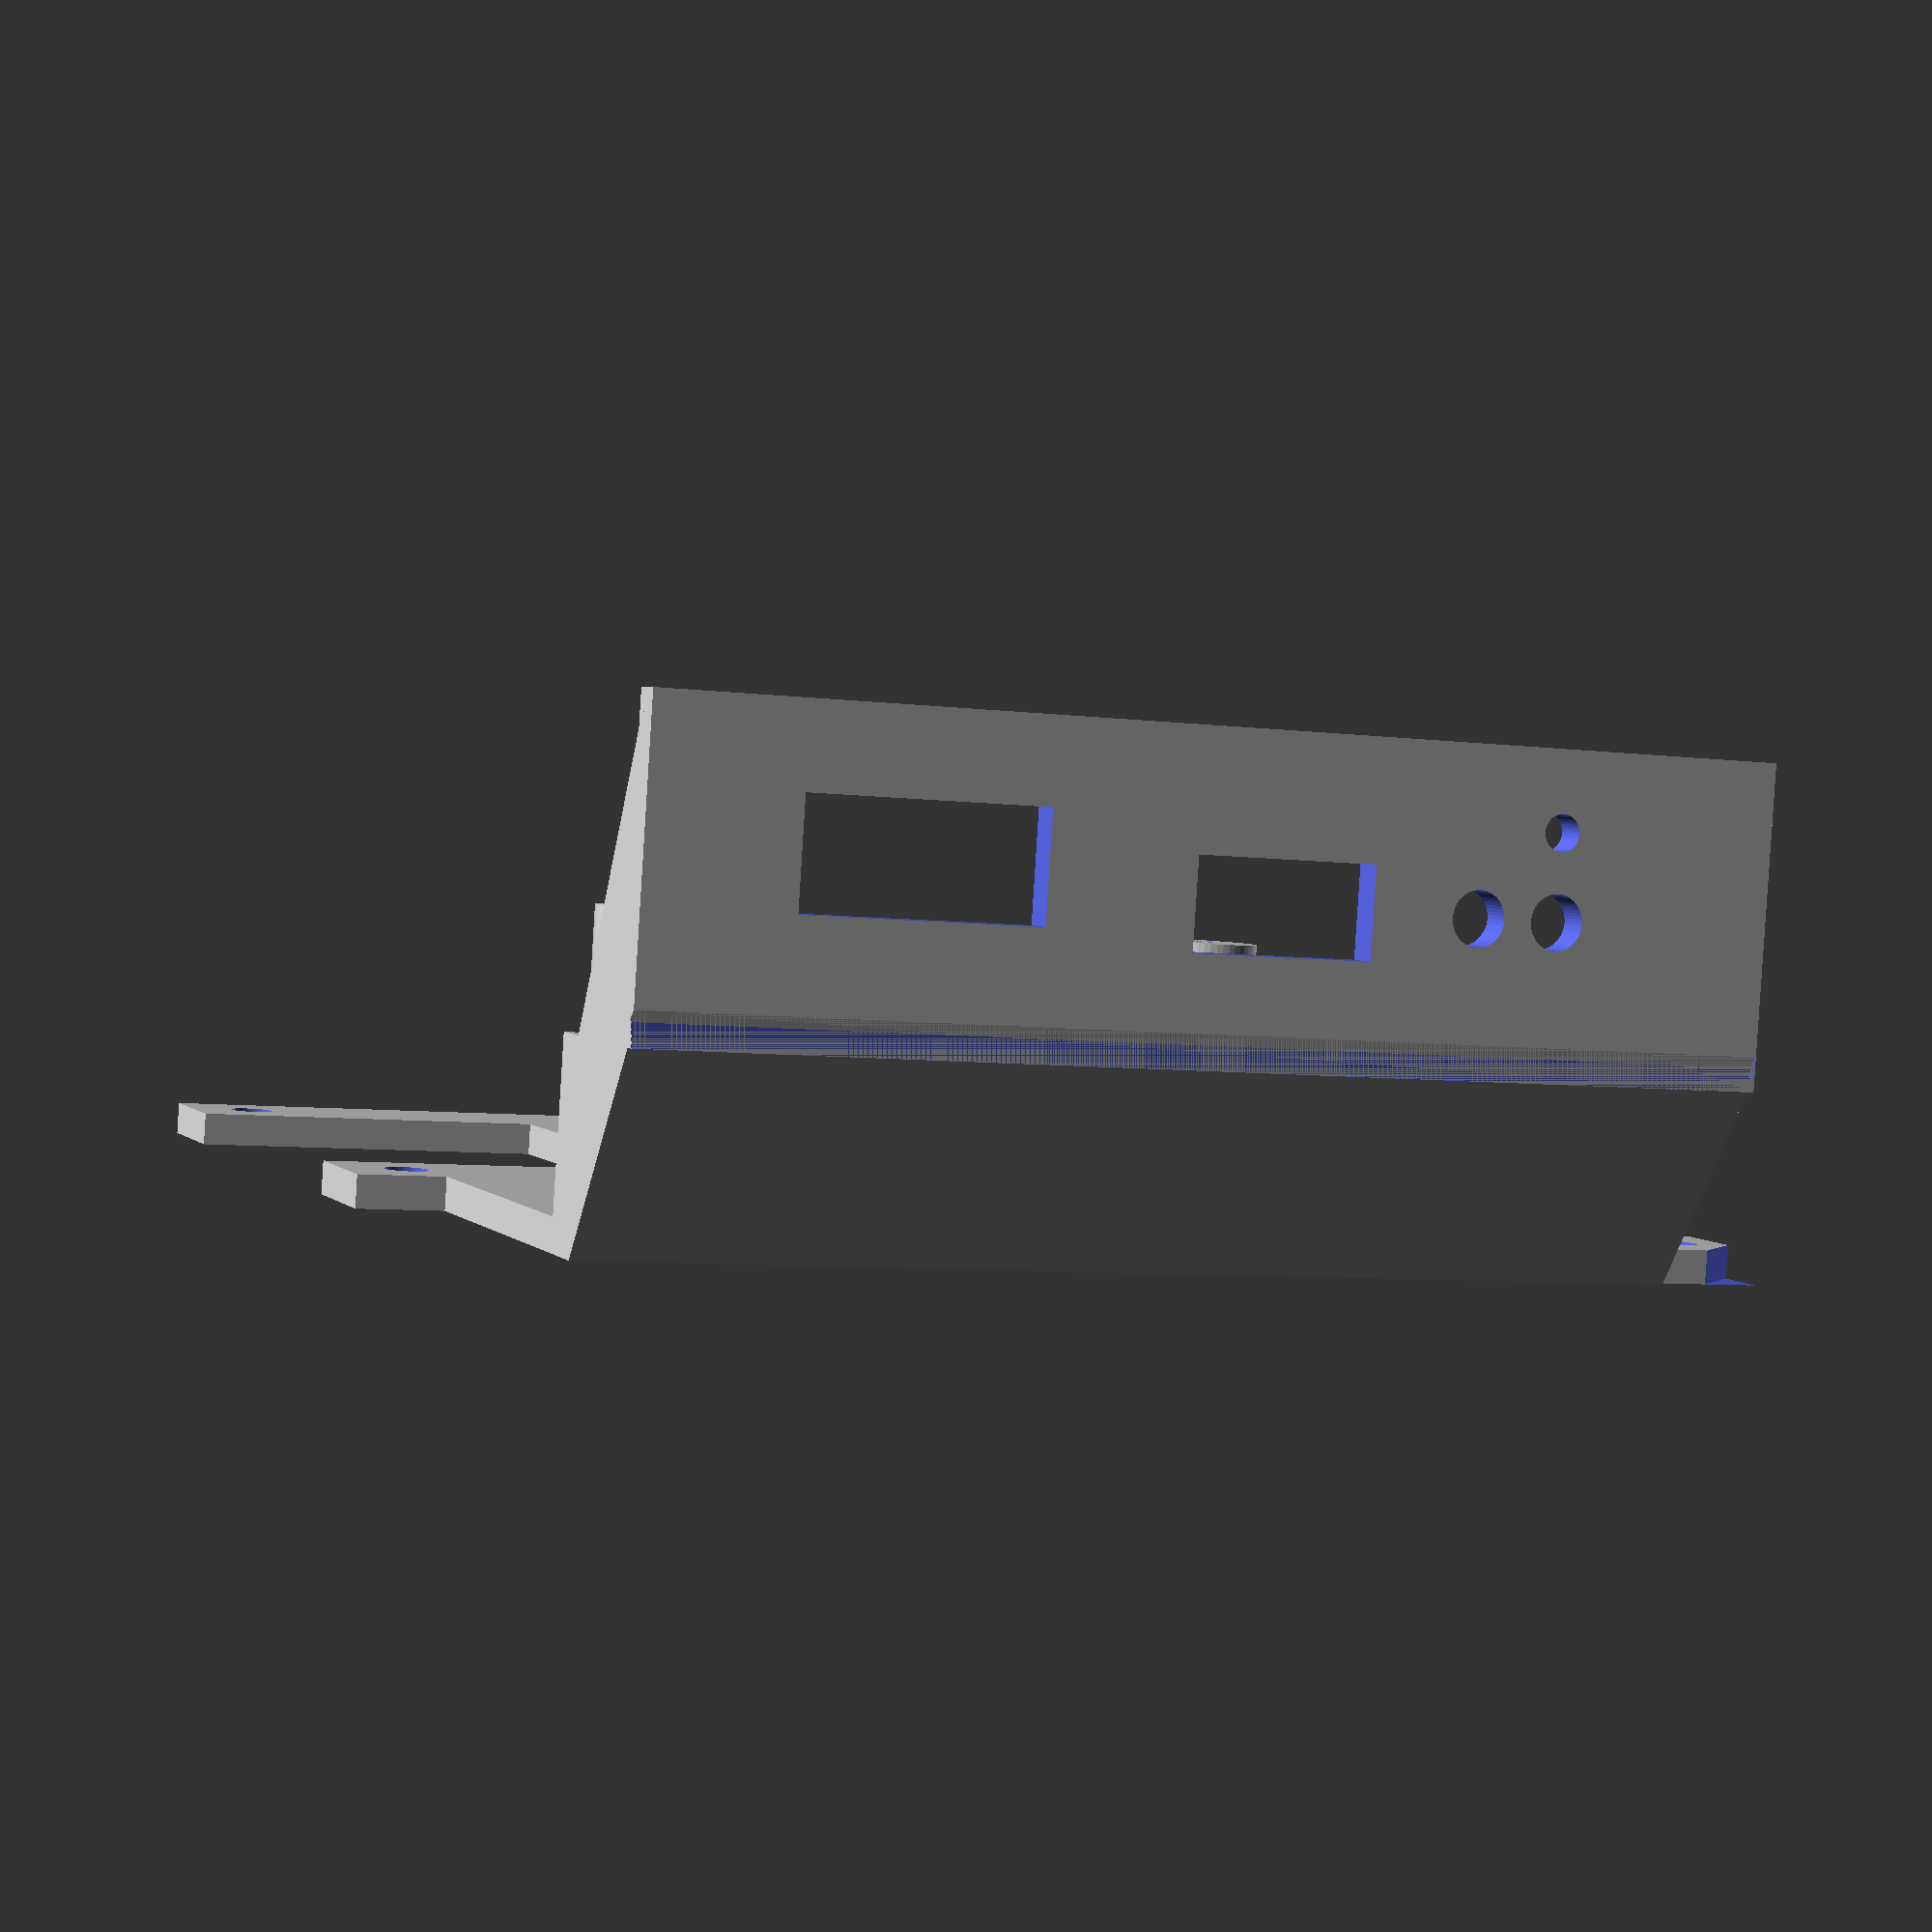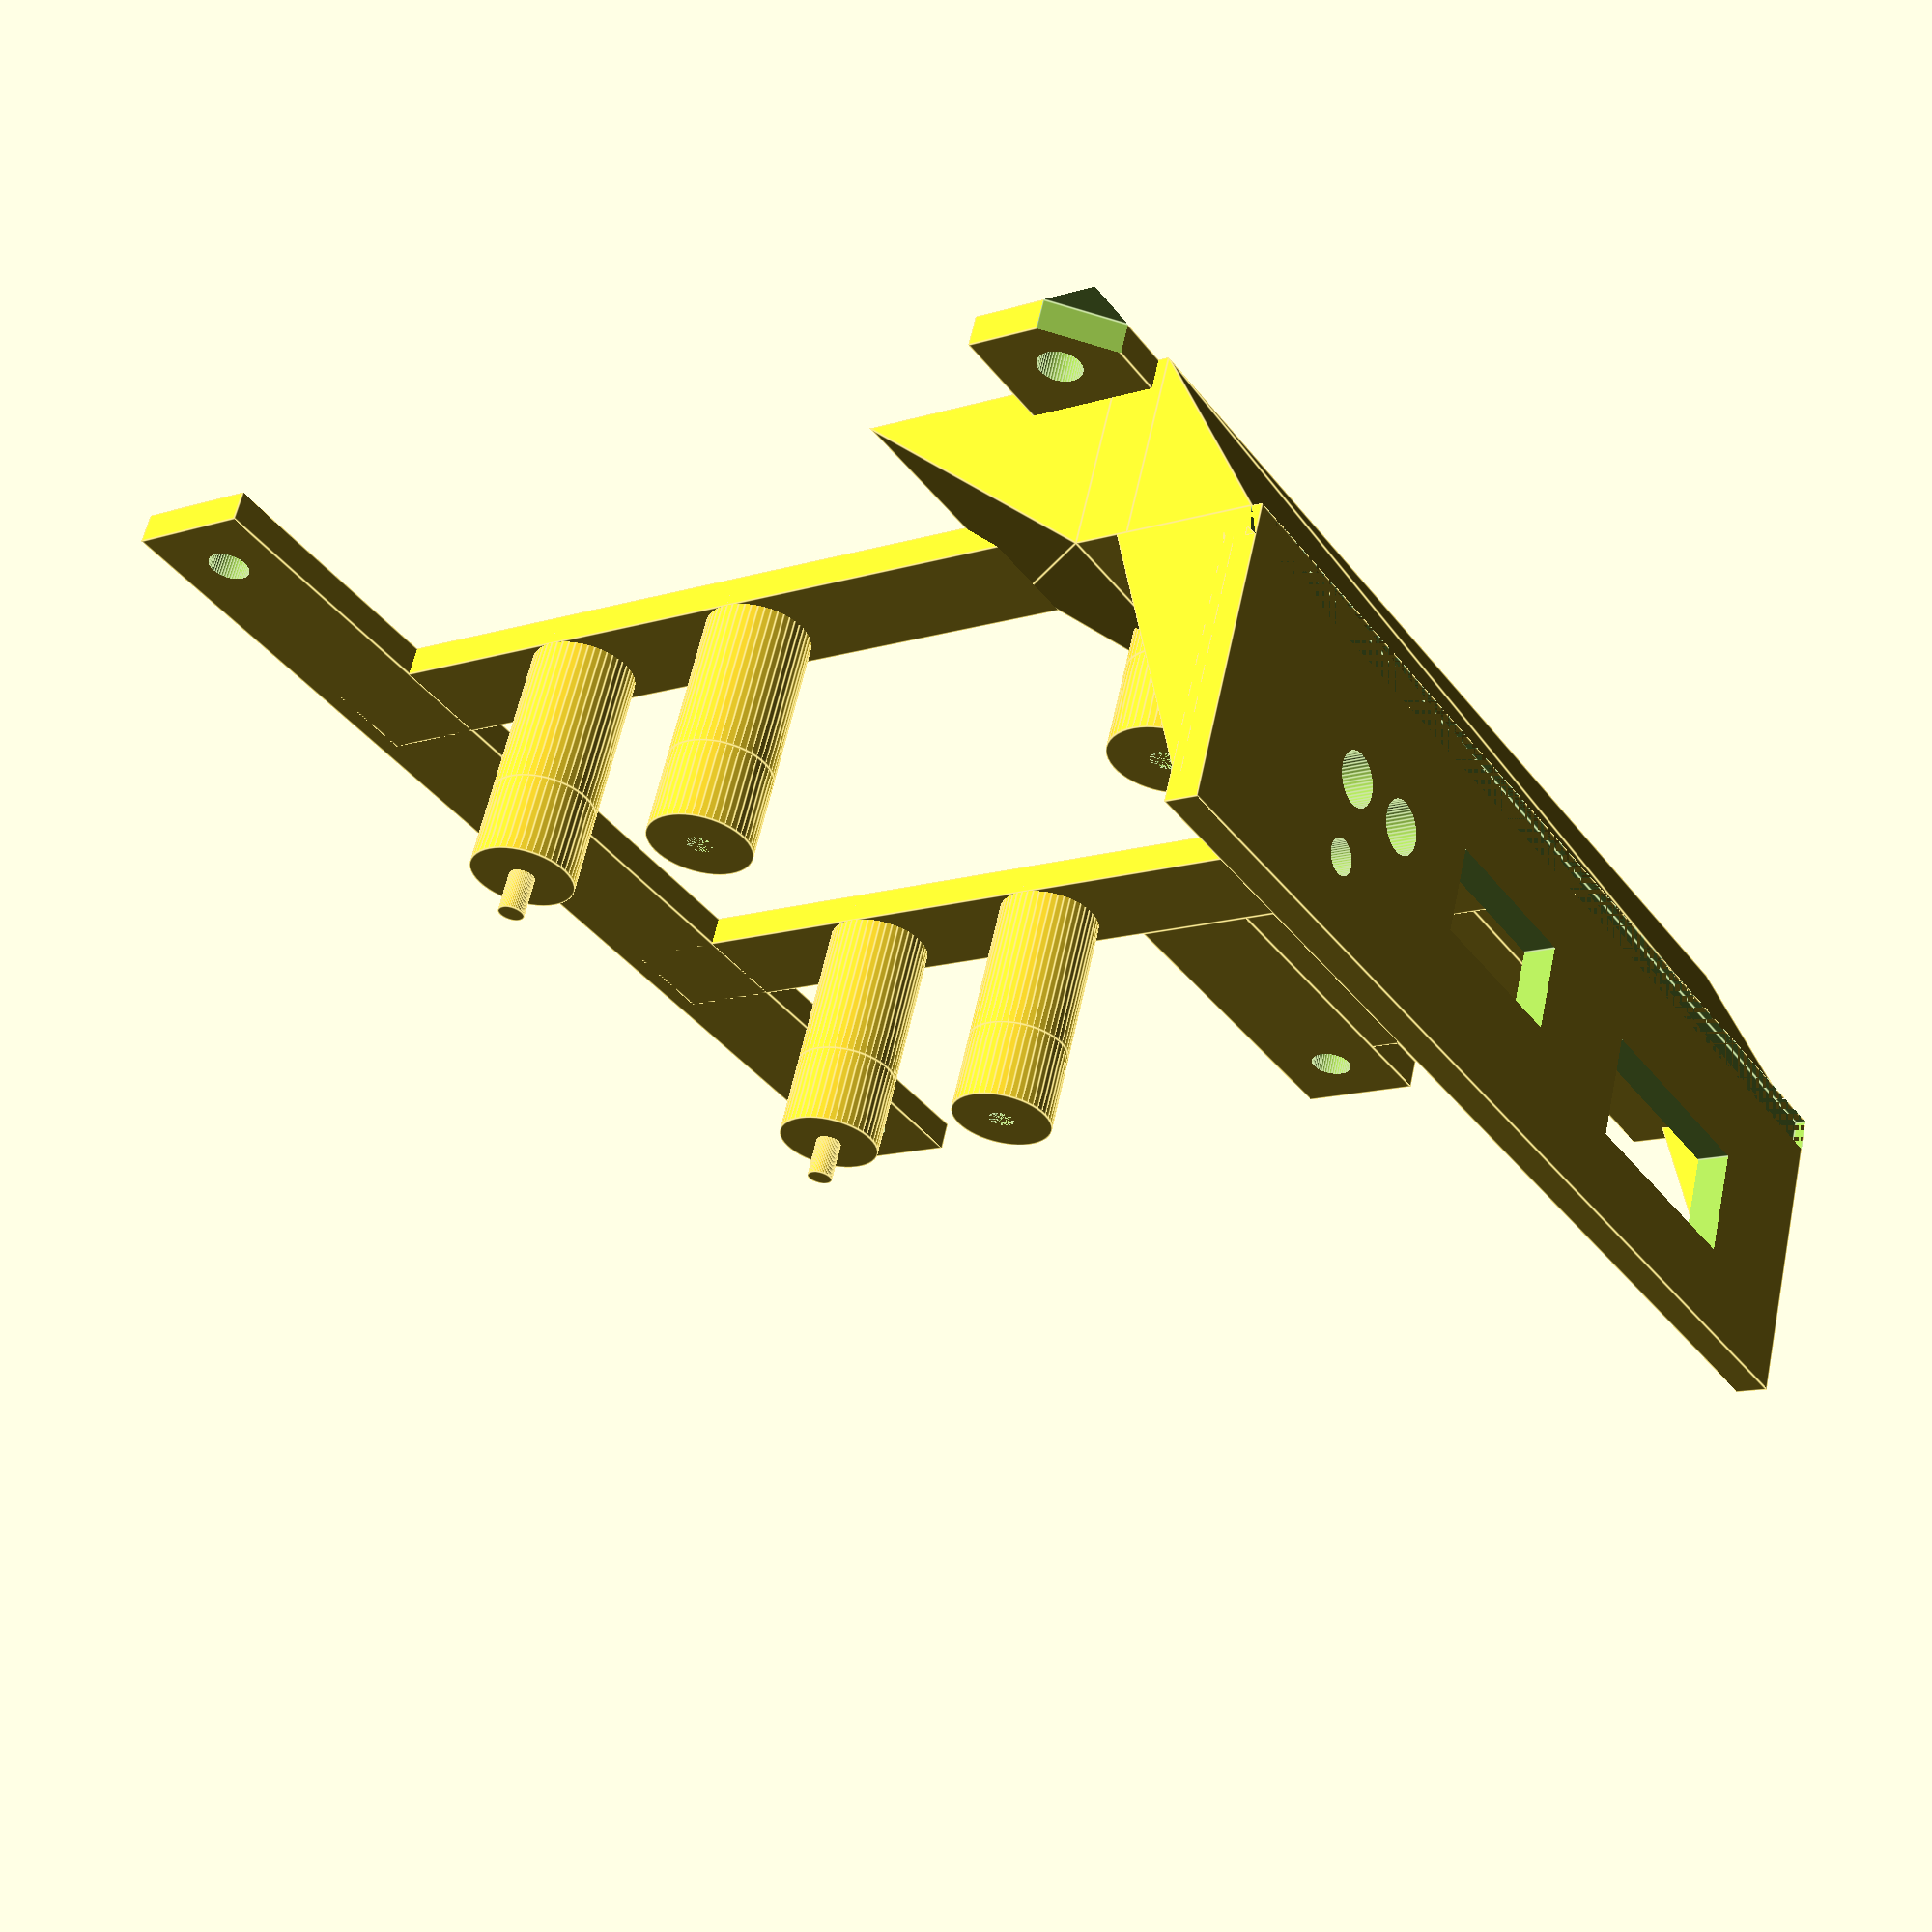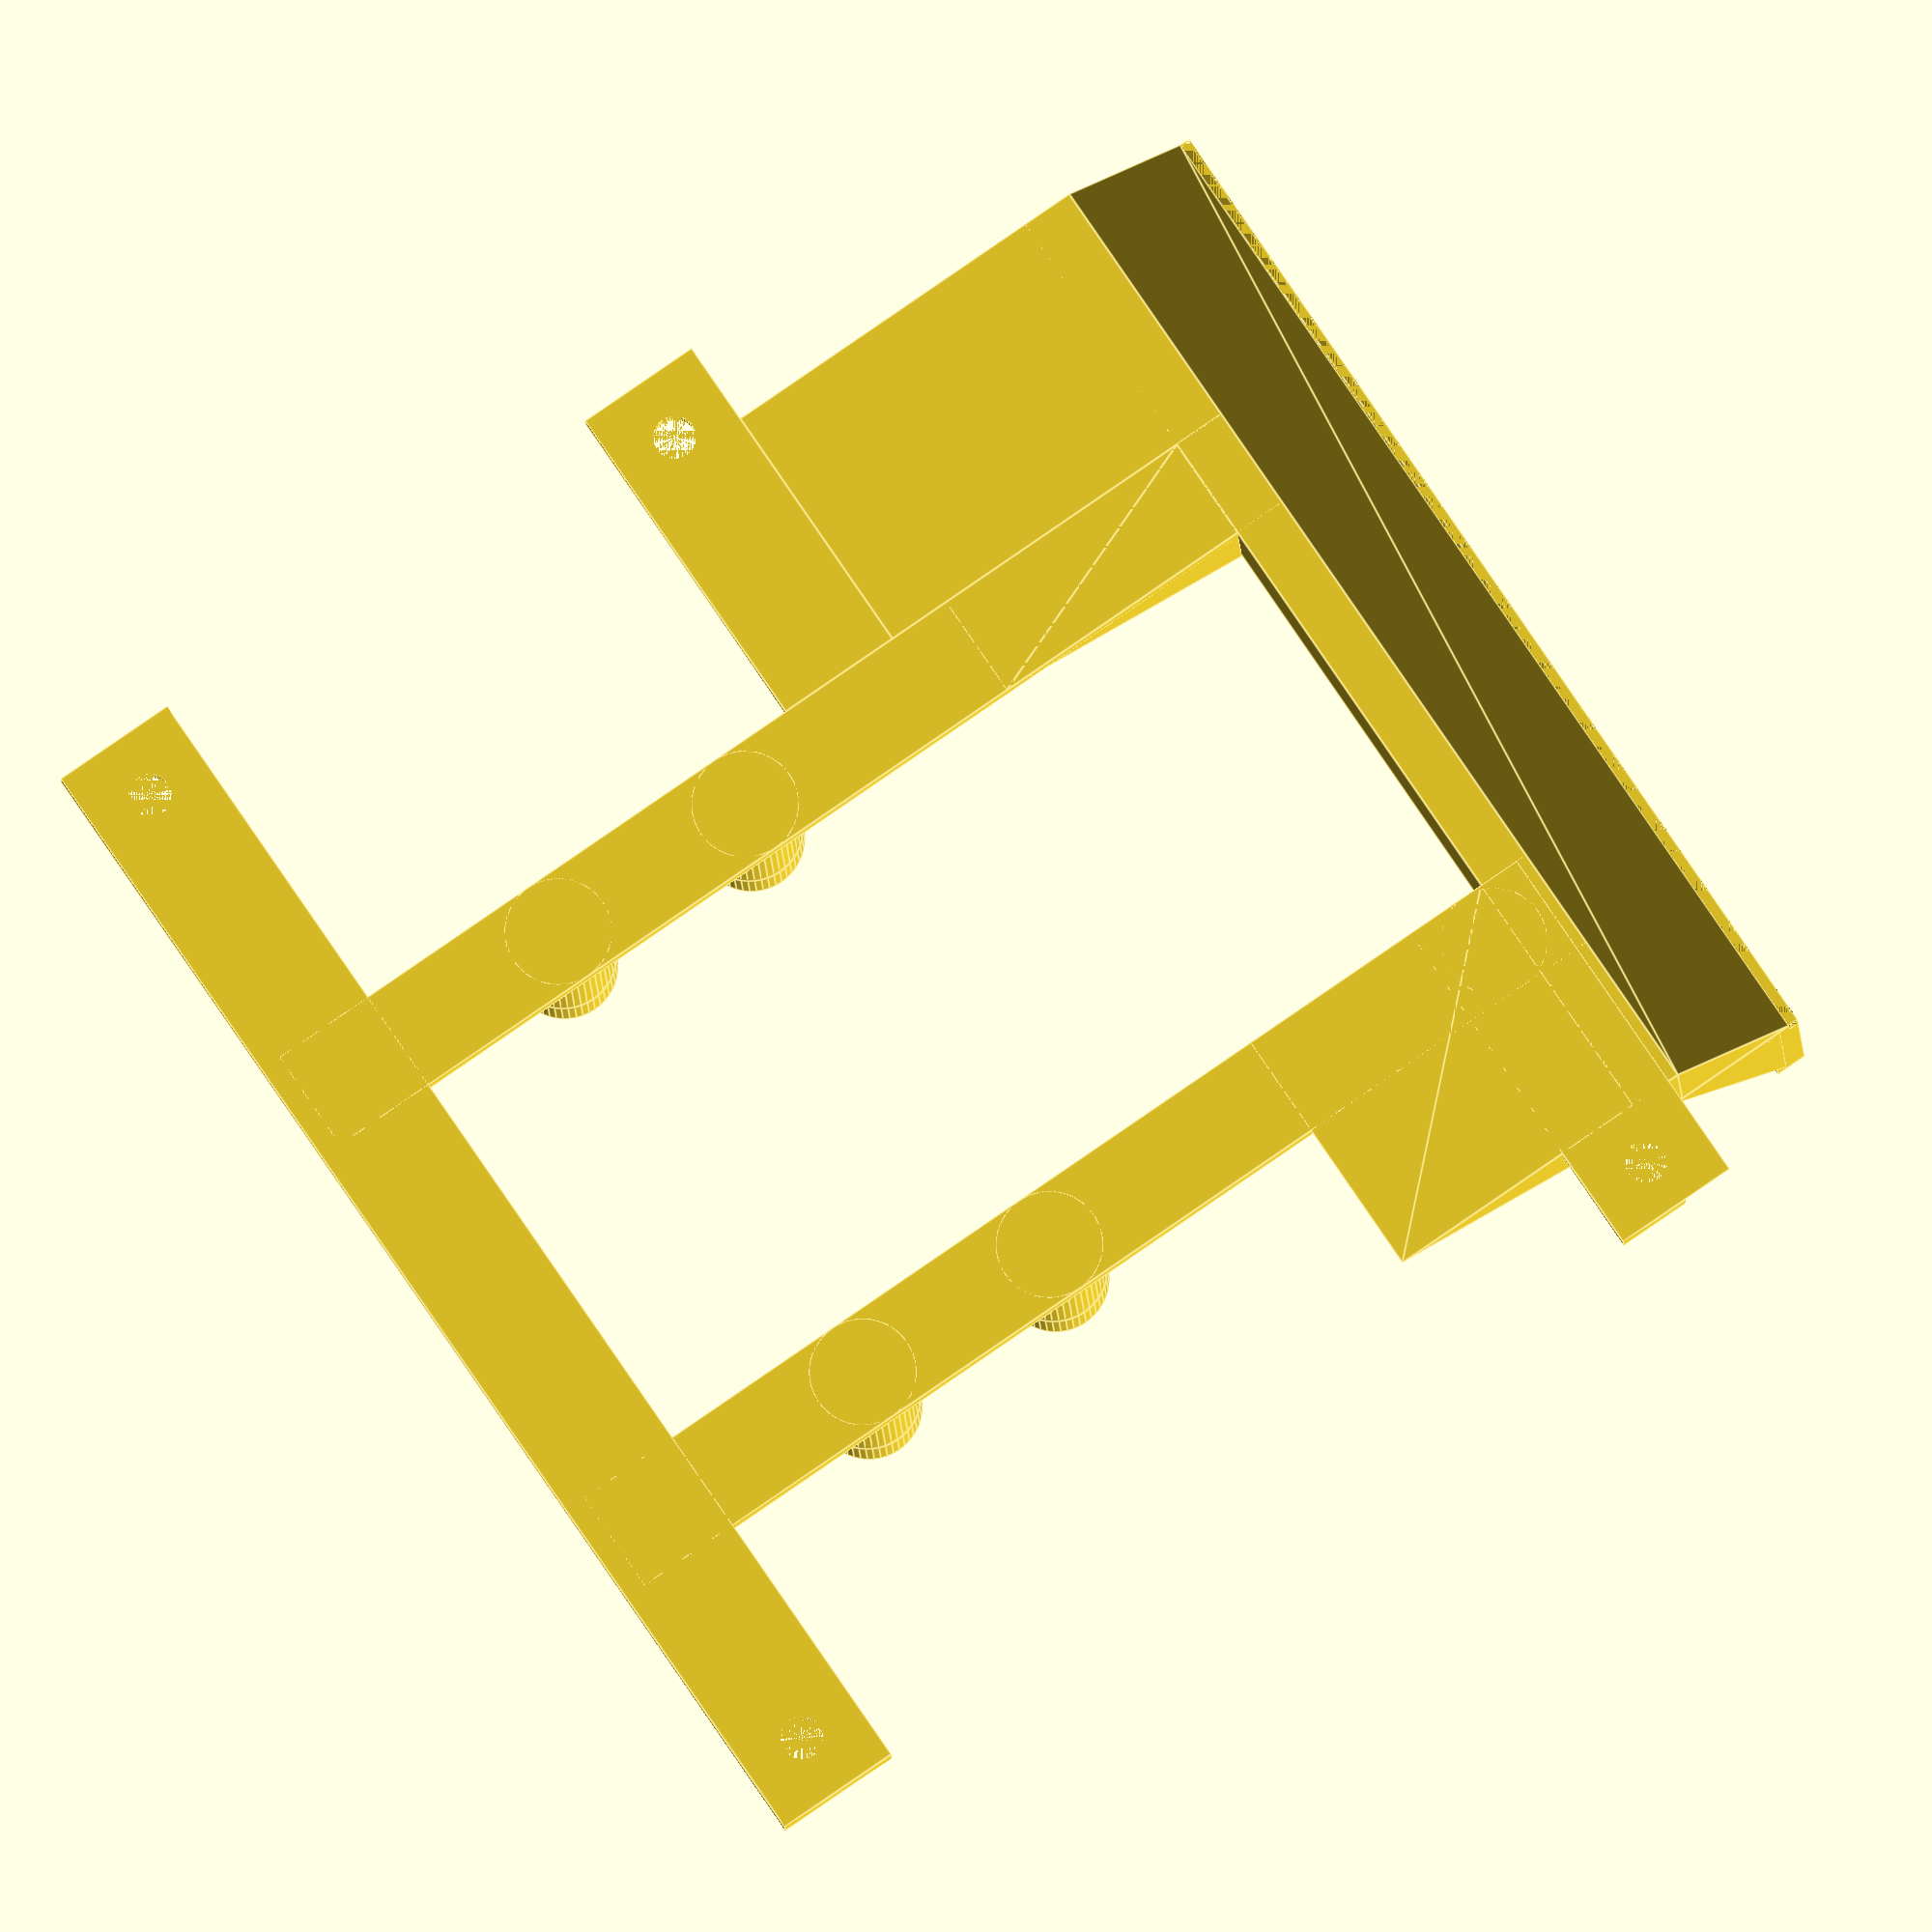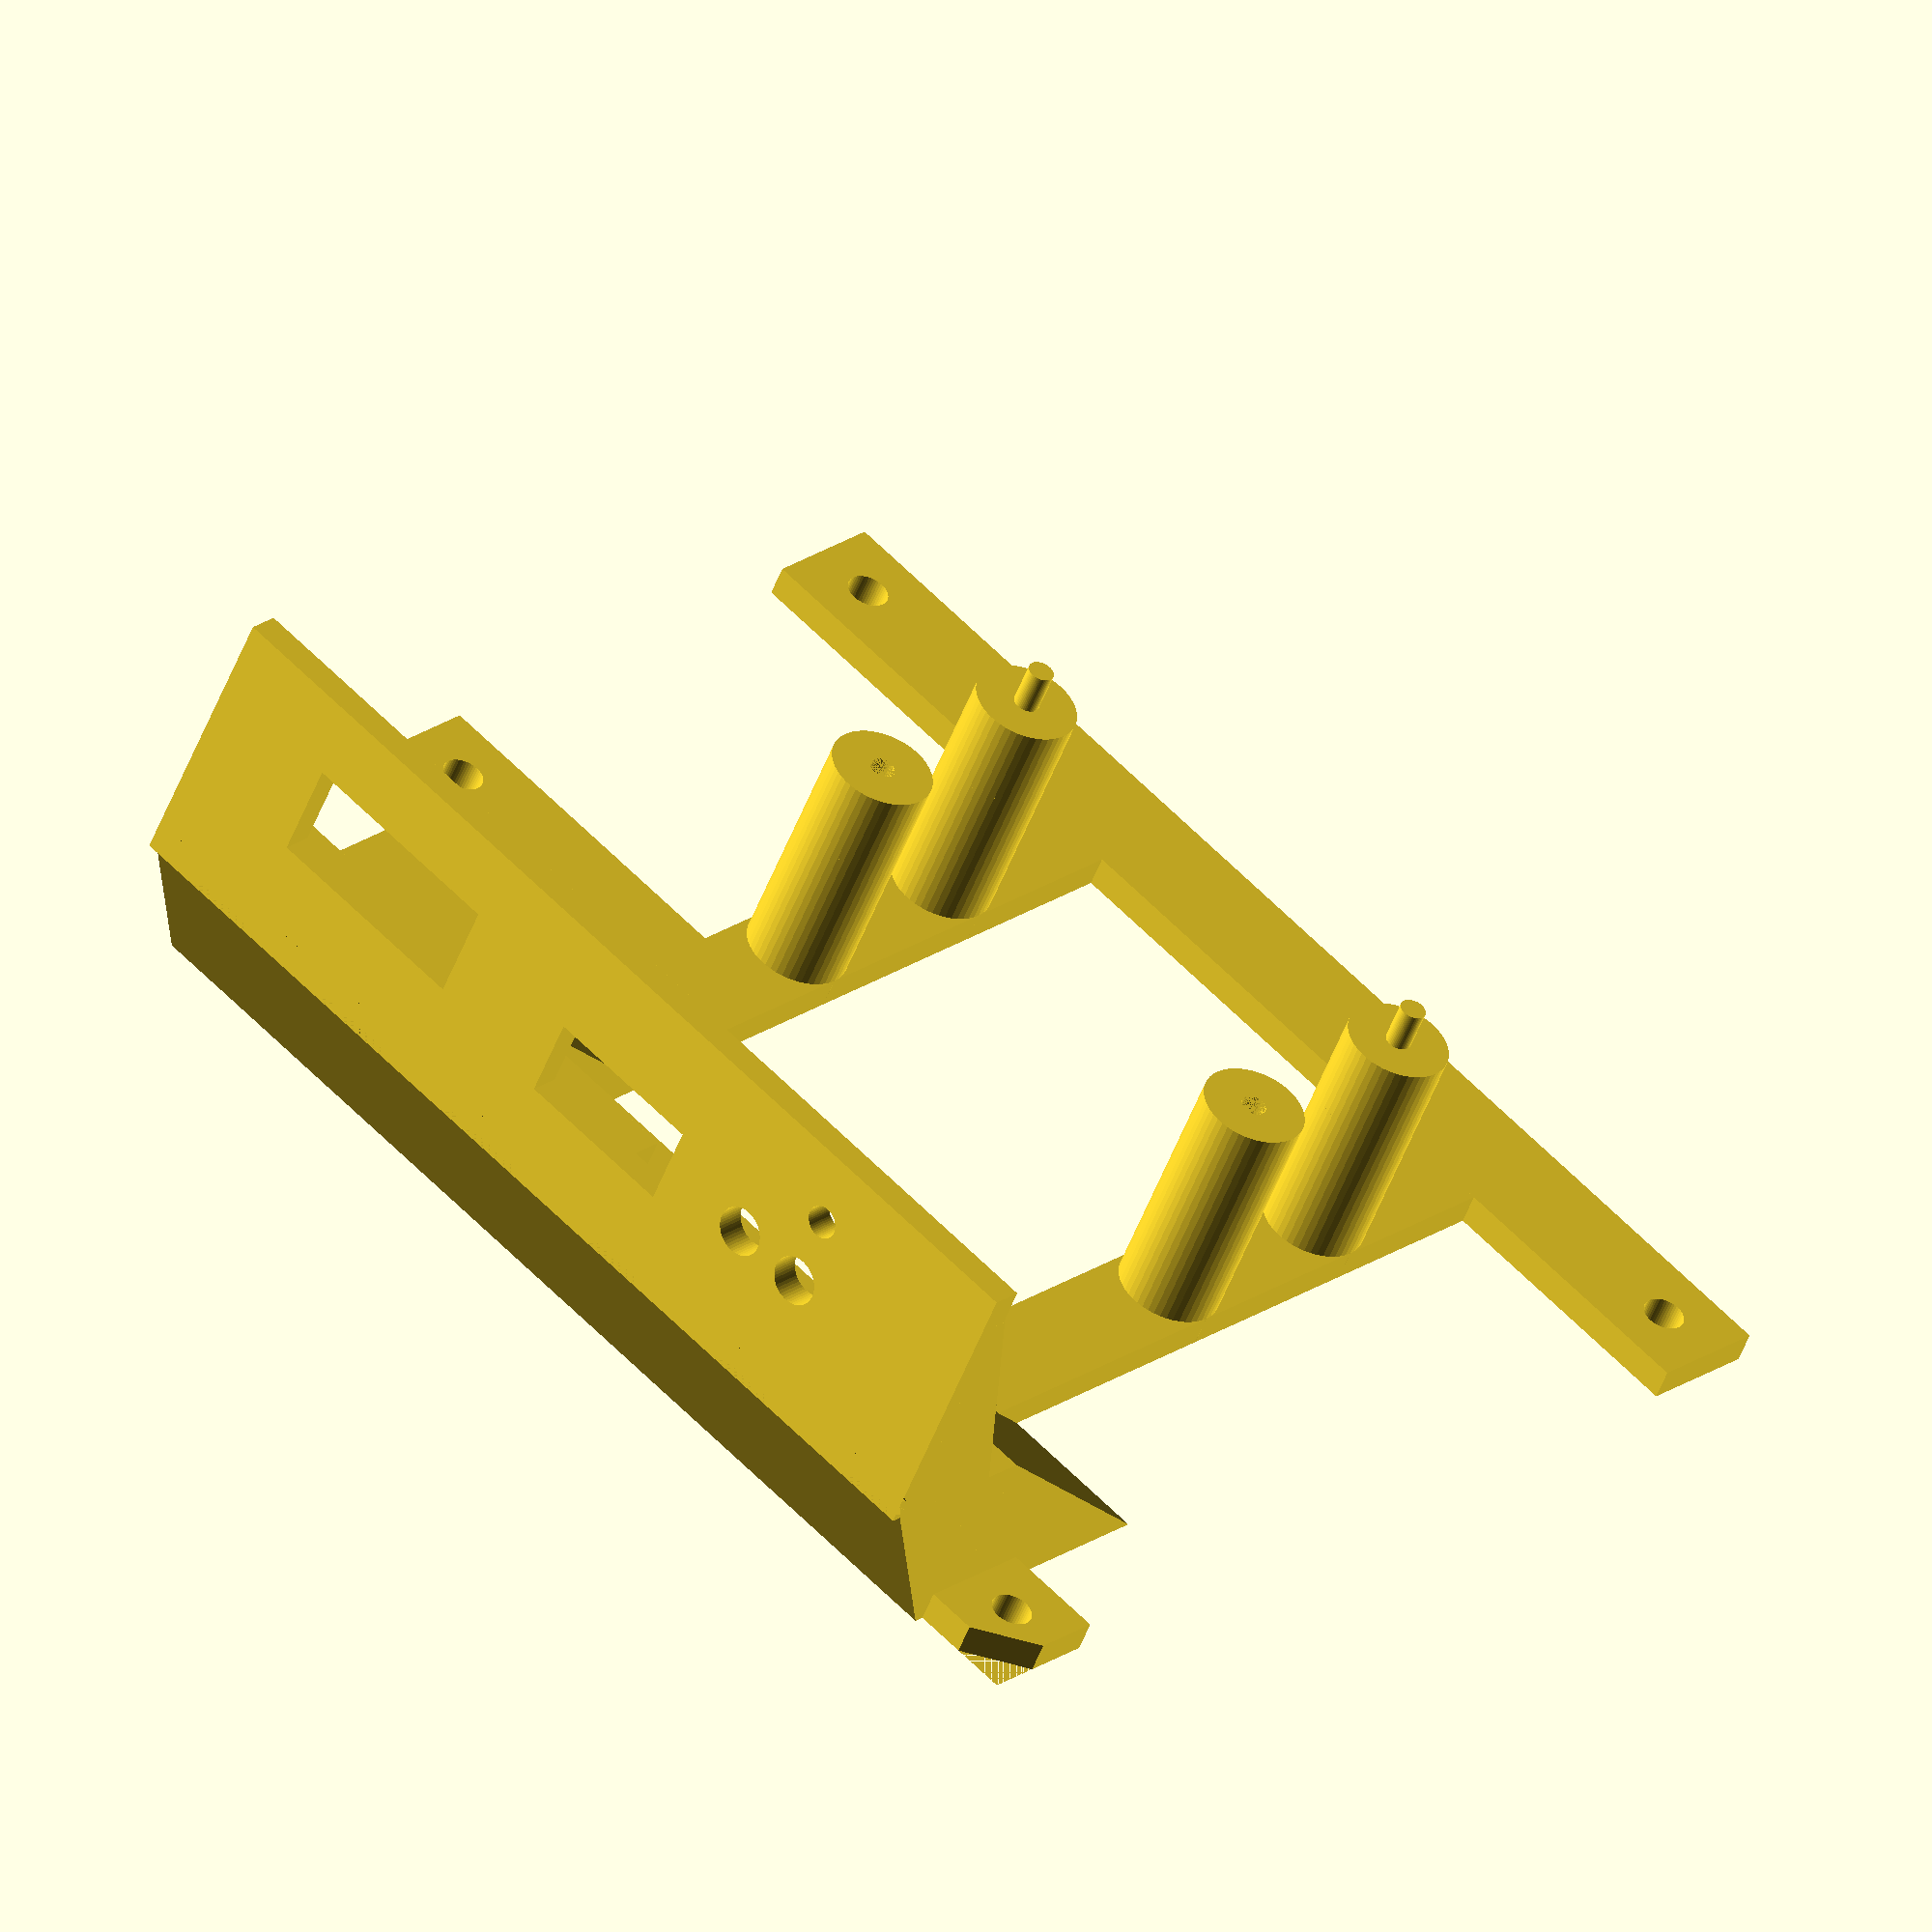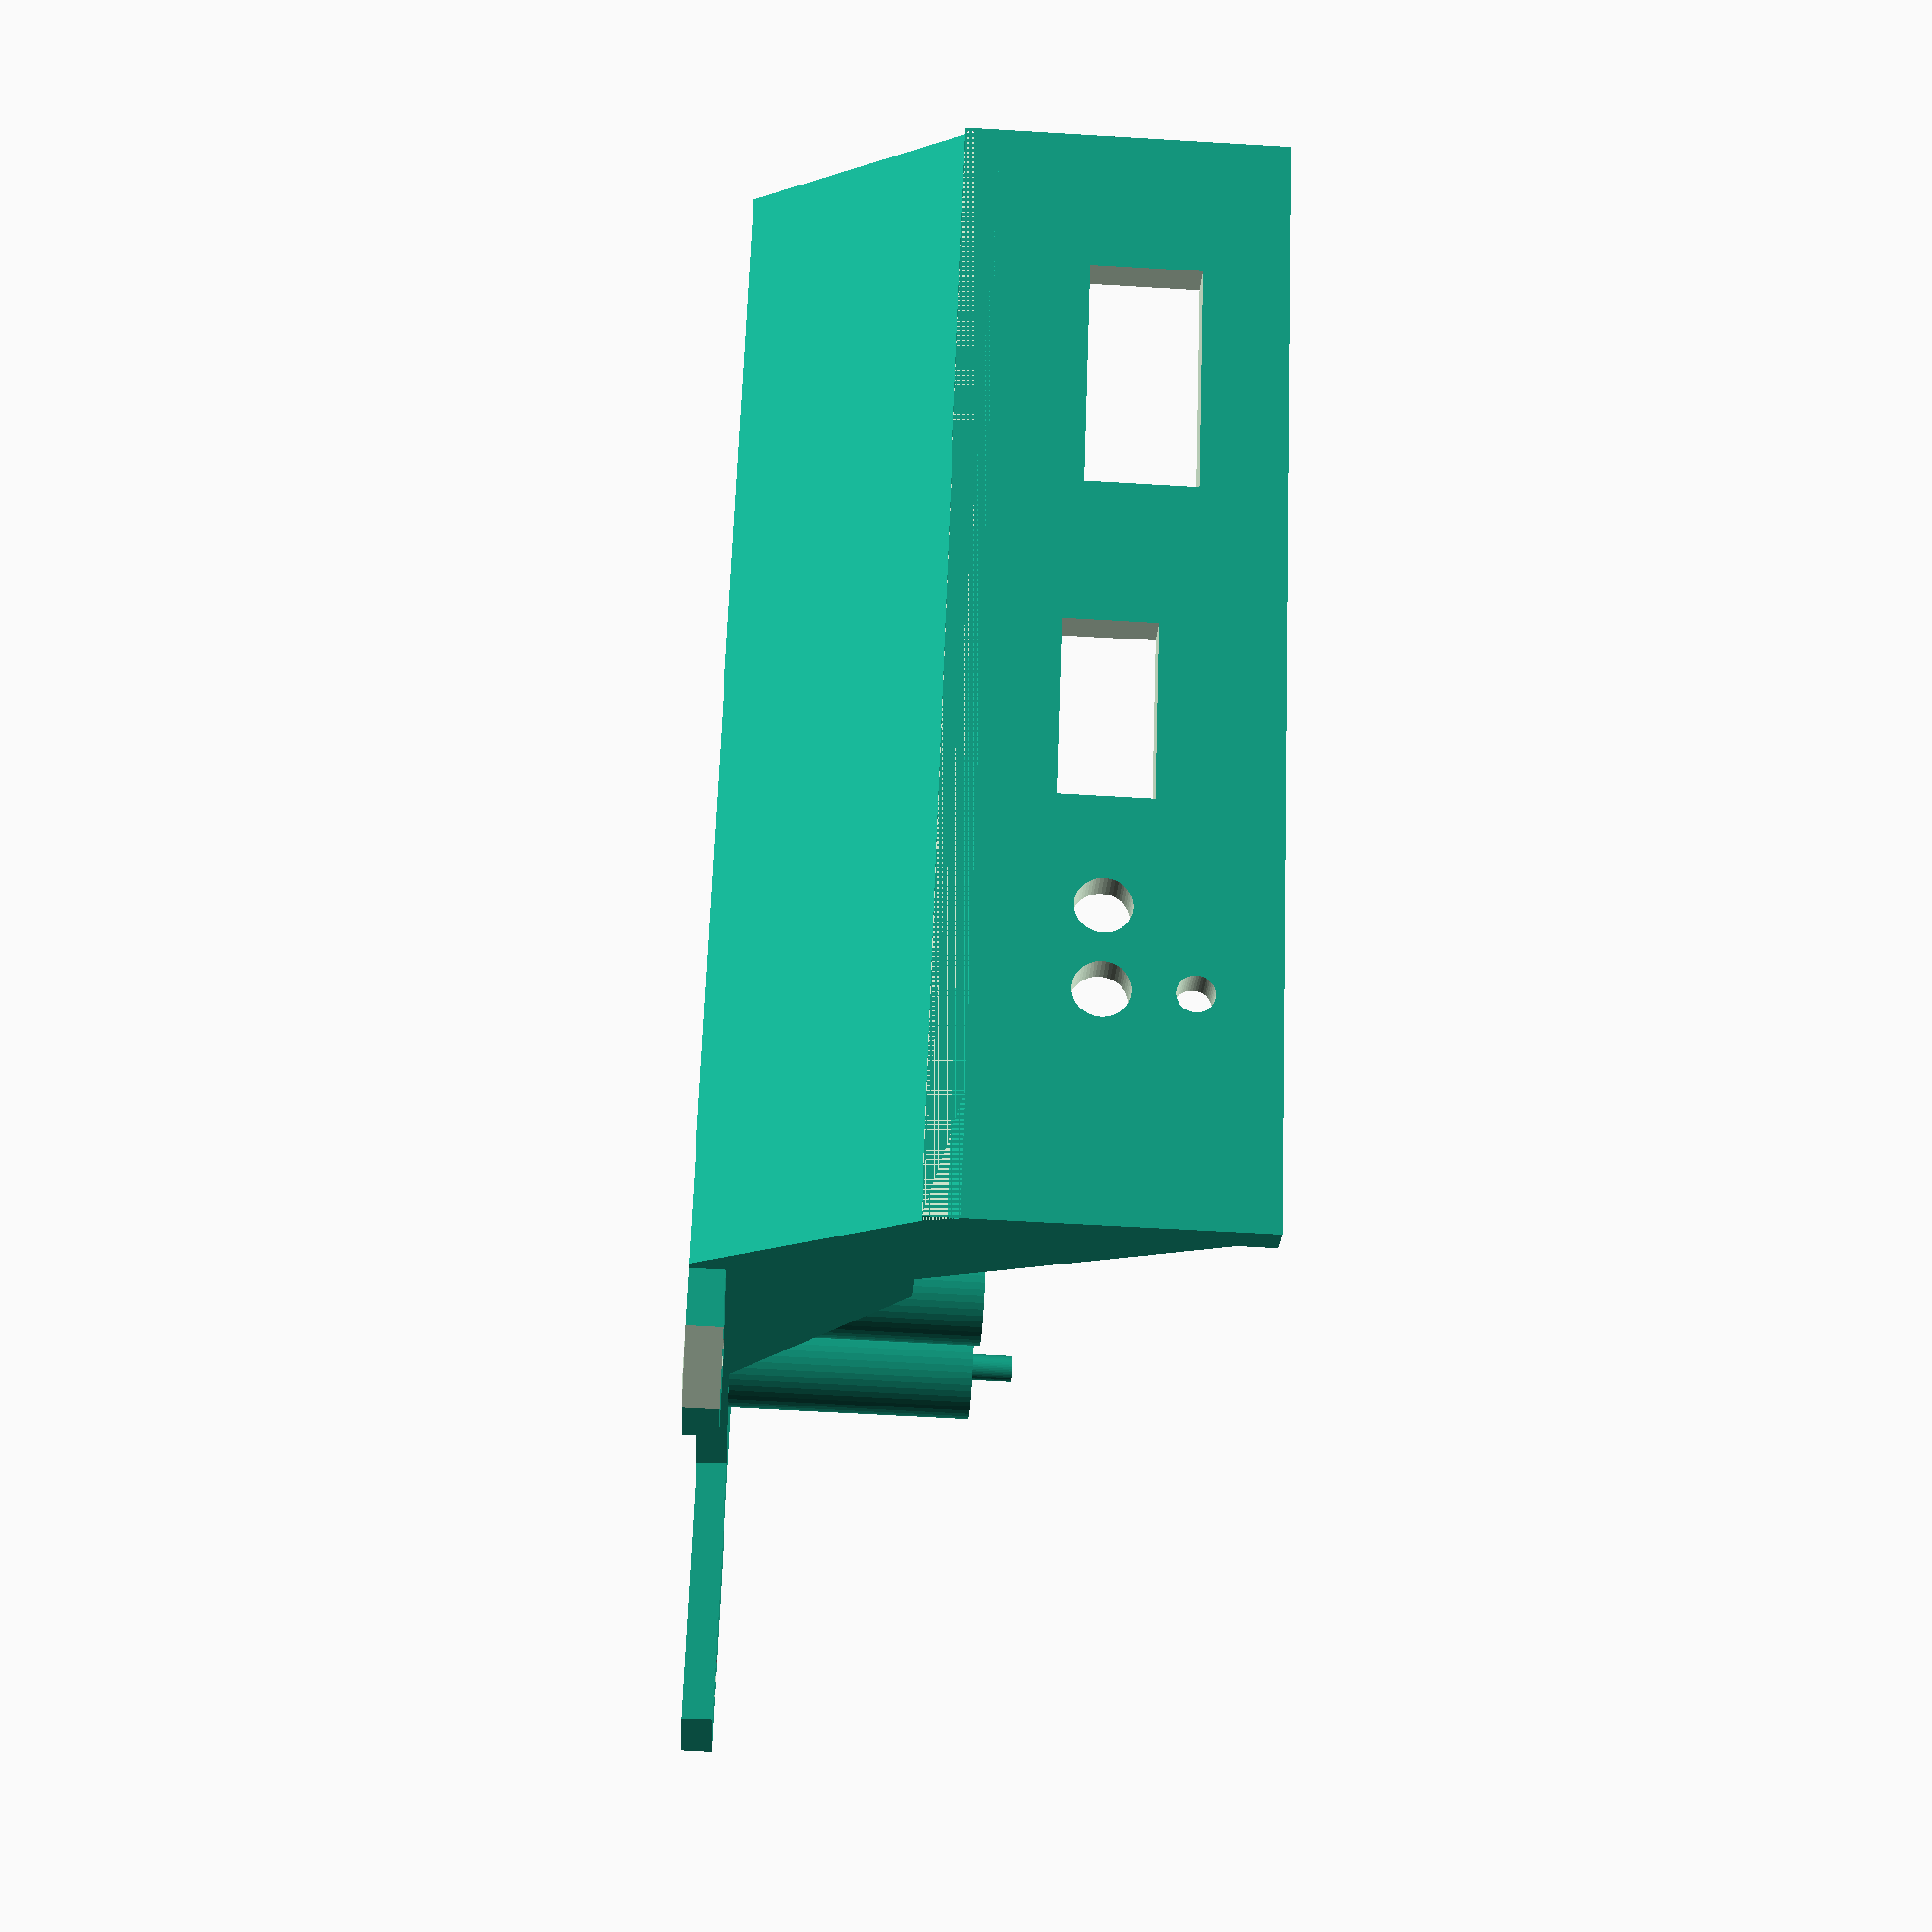
<openscad>
// AKAI X7000 QuickDisk gotek adapter 

$fn = 50;

difference(){
    cube([100,3,28]); // front
    {
        
        cube([100,1,3]);  // bottom edge     
        translate([13,-0.5,11])
          {
            cube([21.0,4,9.6]); //oled
            //translate([-7,2,-4]) cube([8+21+2.5+8,3,4+11.5+4]);
          }             
        translate([80,5,13])
        {
            rotate([90,0,0])
            {
                translate([0,0.5,0])    cylinder(h=10,r=2.4); // button R
                translate([0,8,0])      cylinder(h=10,r=1.6); // led
                translate([-7.3,0.5,0])   cylinder(h=10,r=2.4); // button L
                translate([-33,-3.5,0]) cube([16,8,10]);  // USB
            };
        };
    };
};


rotate([0,180,0]) translate([-100,0,-3]) prism(100,1,1); // front edge
translate([100,4,0]) {rotate([0,0,180]) prism(100,1,3);}; //inner edge
translate([2,12+2,0]) { rotate([180,180,0]) prism(2,12,27);}; //left edge support
translate([100,12+2,0]) { rotate([180,180,0]) prism(2,12,27);}; //right edge support

// screw standoff
//front
translate([80,20,0])    difference(){ cylinder(h=8,r=5);cylinder(h=8,r=1.25);}
translate([52,3,0])    cube([5,5,8]);
//middle
translate([80,70,0])    difference(){ cylinder(h=8,r=5);cylinder(h=8,r=1.25);}
translate([30,70,0])    difference(){ cylinder(h=8,r=5);cylinder(h=8,r=1.25);}
 // back
translate([80,91,0])    union(){ cylinder(h=8,r=5);cylinder(h=12,r=1.25);}
translate([30,91,0])    union(){ cylinder(h=8,r=5);cylinder(h=12,r=1.25);}


// supports

translate([0,0,-18])
{
    translate([75,1+12,0])     cube([10,102+4,3]); //Bottom frame R
    translate([25,1+12,0])     cube([10,102+4,3]); //Bottom frame L
    
    translate([0,1+12,0])     cube([100,5,18]); //front
    
    // screw hole front R
    difference(){
        translate([75,18-4,0])  cube([25+10,12,3]);
        union(){
            translate([75+25+5,18+6-4,0]) cylinder(h=10,r=2);
            translate([75+25+10,5,0]) rotate([0,0,45]) cube([10,10,10]); // edge
        };
    };
    
    //Bottom frame back
    difference(){
        translate([-8,113-4,0])    cube([119,12,3]);
        union(){
        translate([105,119-4,0]) cylinder(h=10,r=2); //screw holes
        translate([-2,119-4,0]) cylinder(h=10,r=2);
        };
    };
    
    // screw hole front L
    difference(){
        translate([-8,54-4,0]) cube([25+8,12,3]);
        translate([-2,60-4,0]) cylinder(h=10,r=2);
    };
    
    // bottom frame L support
    translate([0,13,0]) cube([25,37,3]);
    
    // connect screw standoff to bottom frame
    translate([80,20,0])    cylinder(h=18,r=5);
    translate([80,70,0])    cylinder(h=18,r=5);
    translate([30,70,0])    cylinder(h=18,r=5);
    translate([80,91,0])    cylinder(h=18,r=5);
    translate([30,91,0])    cylinder(h=18,r=5);
    
    // extra support
    translate([100,13+21+10,0]) rotate([0,0,180]) prism(25,16+10,18);
    translate([35,13+21+10,0]) rotate([0,0,180]) prism(10,26,18);
    
    

};

// connect frame to front
translate([0,1,0]) rotate([0,180,0]) prism(-100,12,18);


module prism(l, w, h){
    polyhedron(
        points=[[0,0,0], [l,0,0], [l,w,0], [0,w,0], [0,w,h], [l,w,h]],
        faces=[[0,1,2,3],[5,4,3,2],[0,4,5,1],[0,3,4],[5,2,1]]
    );
};
  
</openscad>
<views>
elev=267.7 azim=158.4 roll=183.6 proj=p view=wireframe
elev=119.8 azim=56.0 roll=167.9 proj=p view=edges
elev=7.0 azim=124.4 roll=181.3 proj=o view=edges
elev=50.4 azim=42.7 roll=339.9 proj=o view=wireframe
elev=56.5 azim=57.6 roll=266.4 proj=p view=wireframe
</views>
